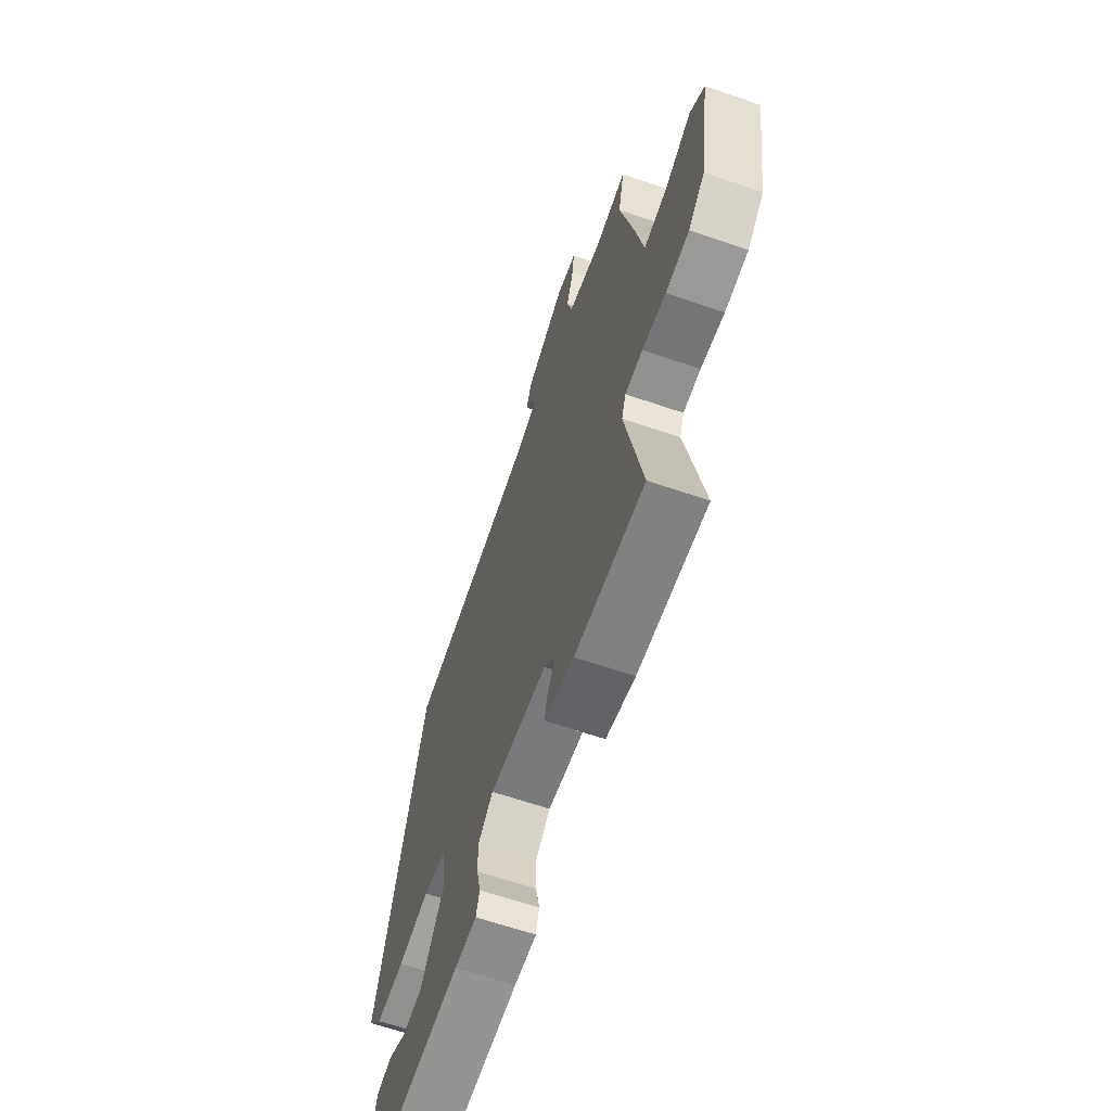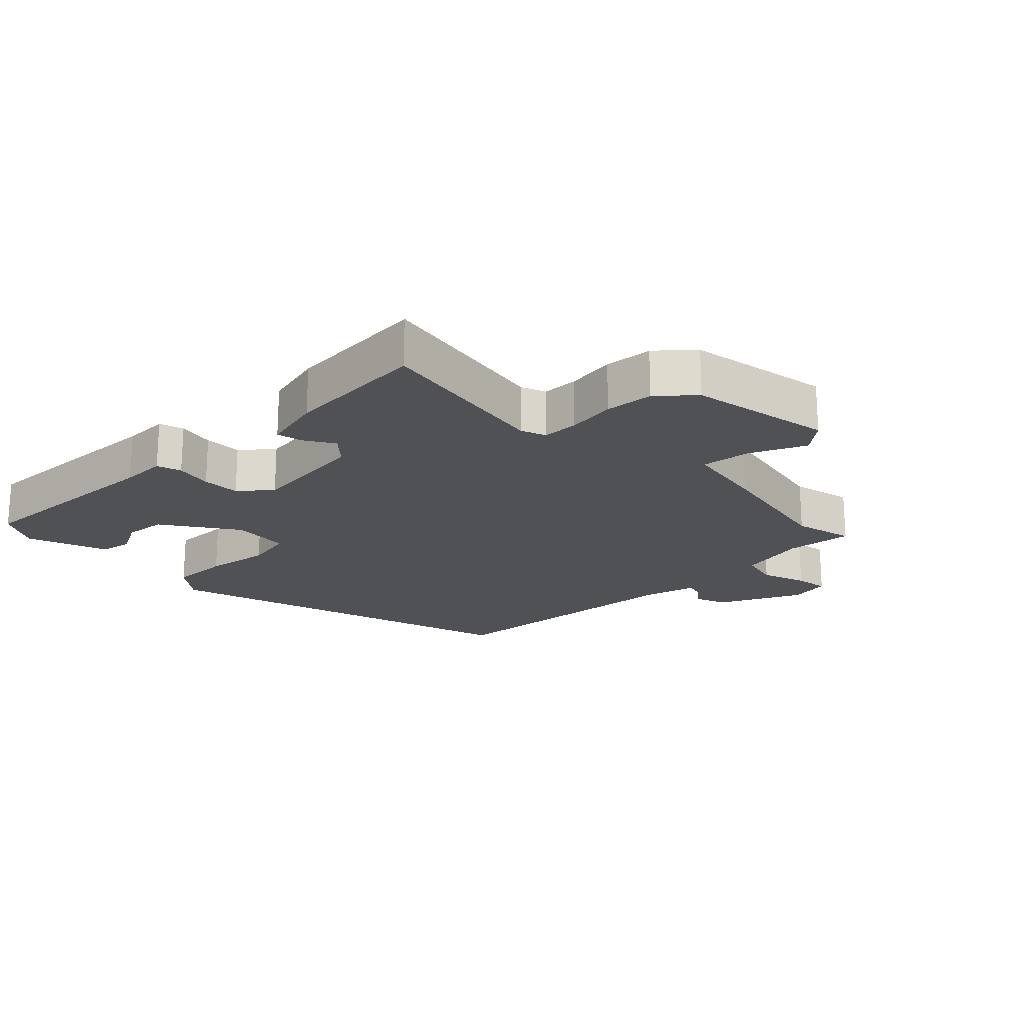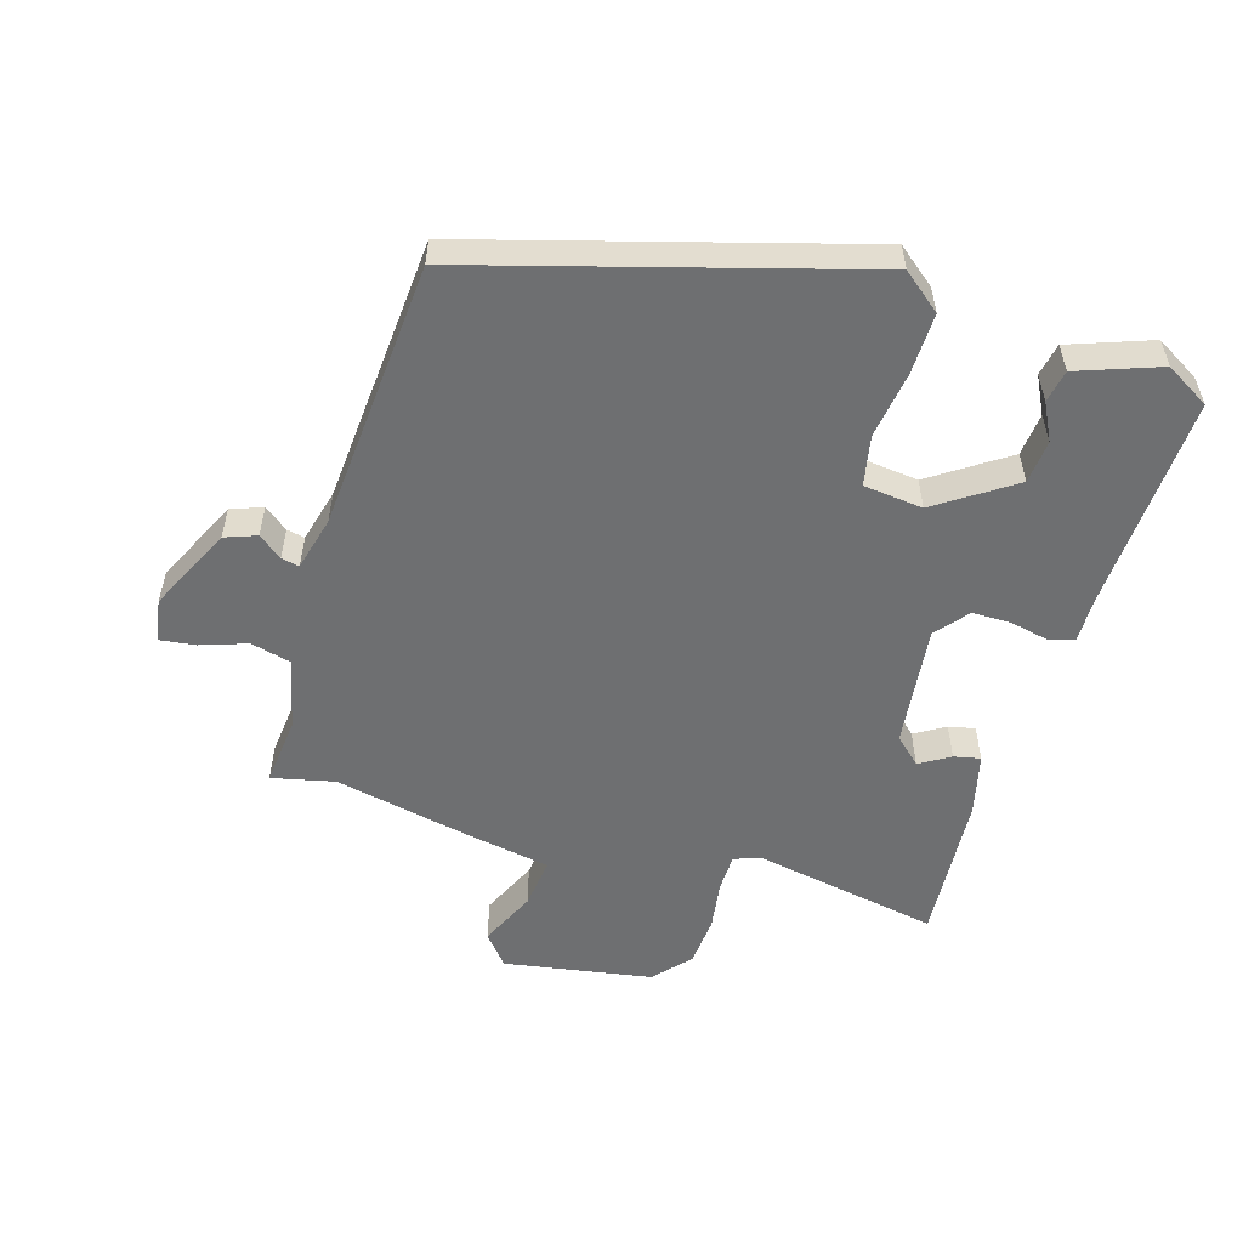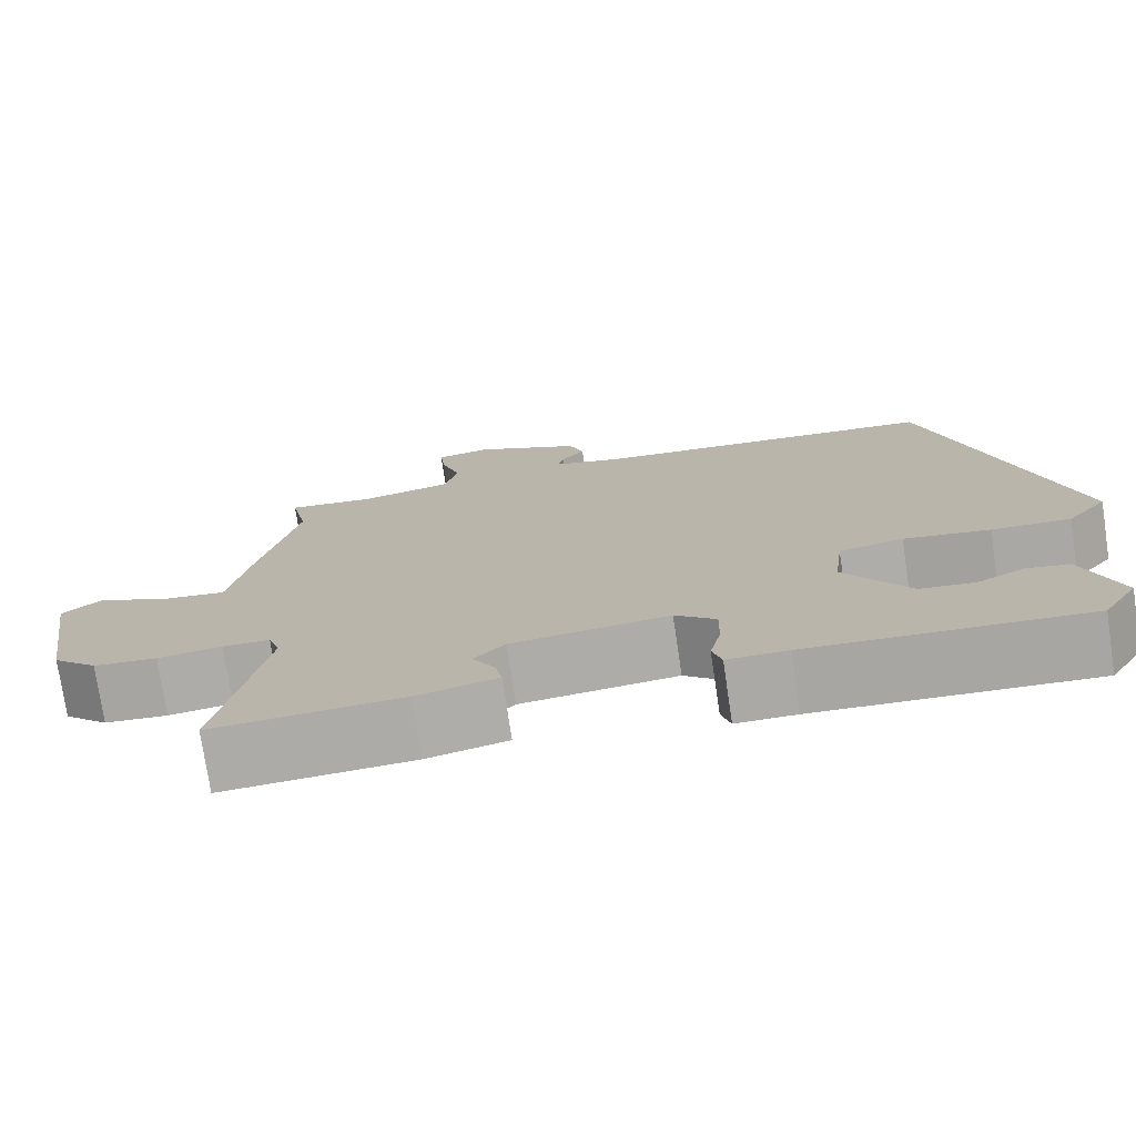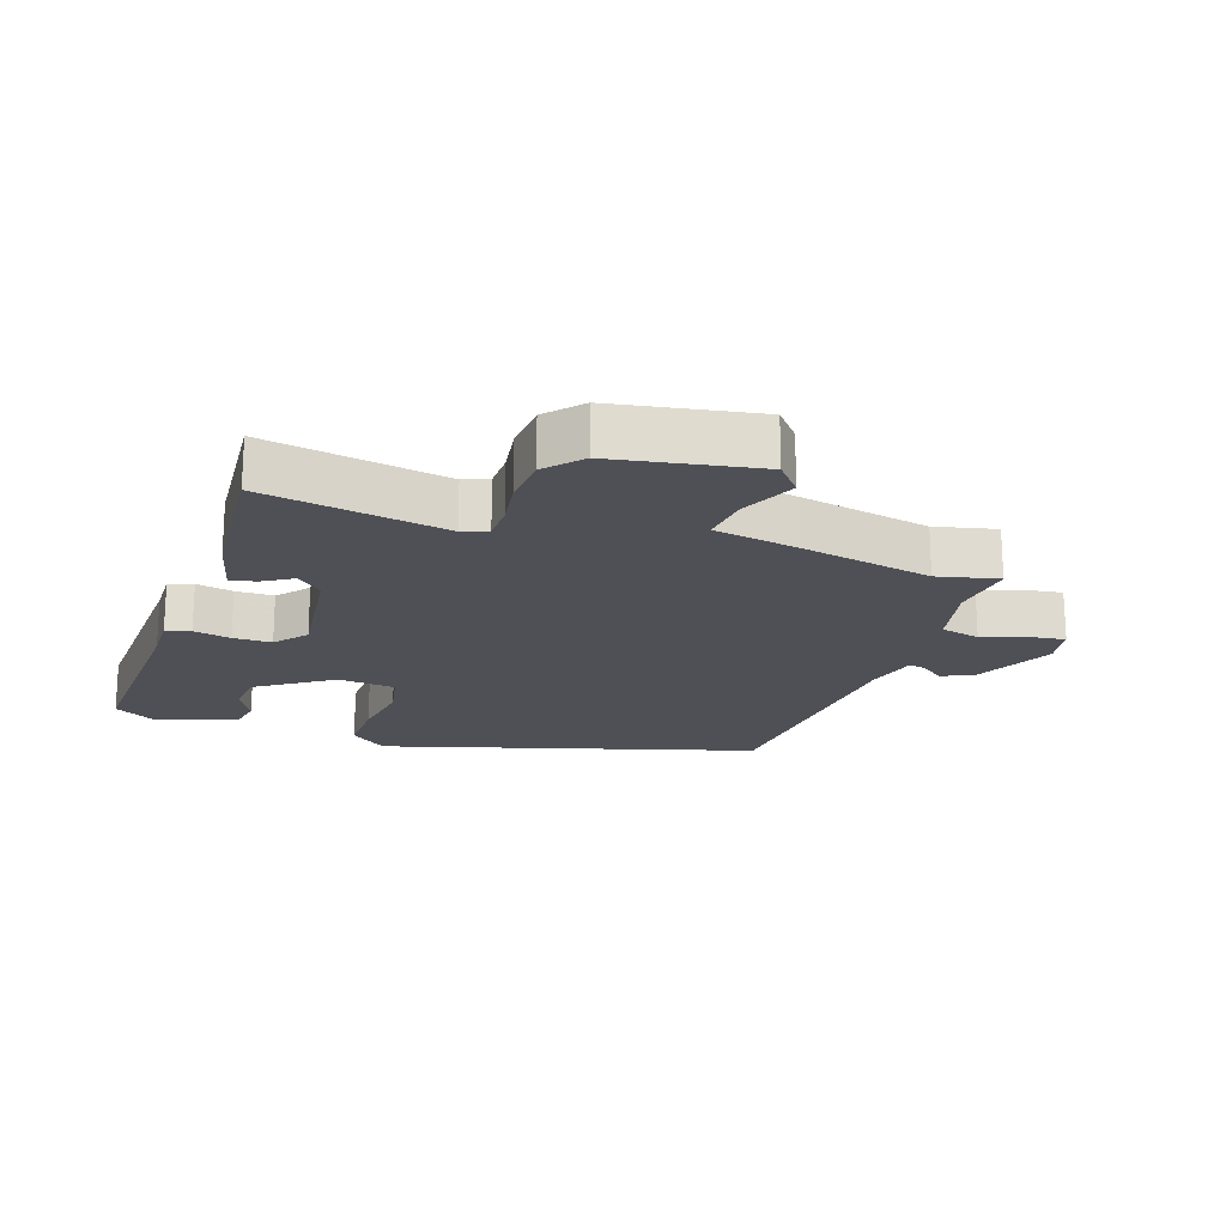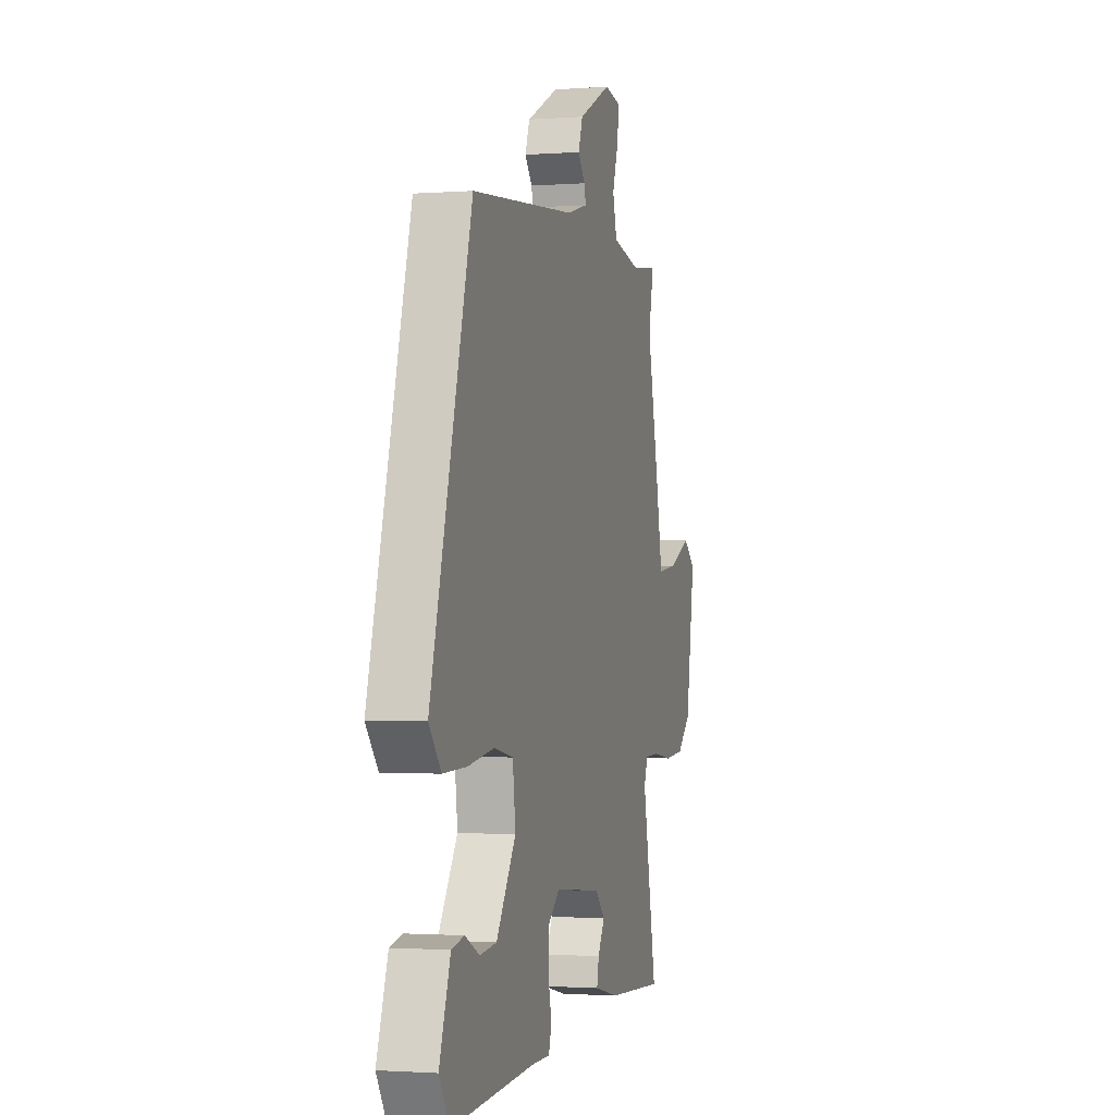
<metadata>
{"format":"obj","ext":"obj","renderer":"f3d","projection":"perspective","resolution":1024,"background":"white","views":[{"elev":-63.8,"azim":-109.1,"up":"+Z"},{"elev":-19.8,"azim":-134.7,"up":"+Y"},{"elev":-54.6,"azim":74.0,"up":"+Y"},{"elev":-75.4,"azim":8.5,"up":"+Z"},{"elev":-19.3,"azim":-107.7,"up":"+Y"},{"elev":-1.5,"azim":105.3,"up":"+Z"}]}
</metadata>
<code>
v 0.433 0.07 -0.503
v 0.11 0.07 -0.484
v 0.039 0.07 -0.484
v 0.028 0.07 -0.446
v 0.041 0.07 -0.389
v 0.042 0.07 -0.33
v -0.006 0.07 -0.289
v -0.191 0.07 -0.308
v -0.228 0.07 -0.347
v -0.201 0.07 -0.393
v -0.193 0.07 -0.433
v -0.288 0.07 -0.455
v -0.512 0.07 -0.468
v -0.457 0.07 -0.188
v -0.471 0.07 -0.149
v -0.527 0.07 -0.147
v -0.603 0.07 -0.157
v -0.678 0.07 -0.15
v -0.731 0.07 -0.101
v -0.766 0.07 0.122
v -0.719 0.07 0.16
v -0.634 0.07 0.12
v -0.558 0.07 0.11
v -0.533 0.07 0.238
v -0.488 0.07 0.442
v -0.508 0.07 0.536
v -0.405 0.07 0.524
v -0.297 0.07 0.547
v -0.281 0.07 0.608
v -0.304 0.07 0.678
v -0.31 0.07 0.731
v -0.246 0.07 0.742
v -0.119 0.07 0.679
v -0.102 0.07 0.631
v -0.13 0.07 0.596
v -0.136 0.07 0.569
v -0.055 0.07 0.547
v 0.352 0.07 0.511
v 0.51 0.07 -0.067
v 0.463 0.07 -0.124
v 0.371 0.07 -0.121
v 0.27 0.07 -0.105
v 0.195 0.07 -0.119
v 0.184 0.07 -0.208
v 0.26 0.07 -0.324
v 0.325 0.07 -0.331
v 0.381 0.07 -0.303
v 0.43 0.07 -0.313
v 0.473 0.07 -0.437
v 0.433 0 -0.503
v 0.11 0 -0.484
v 0.039 0 -0.484
v 0.028 0 -0.446
v 0.041 0 -0.389
v 0.042 0 -0.33
v -0.006 0 -0.289
v -0.191 0 -0.308
v -0.228 0 -0.347
v -0.201 0 -0.393
v -0.193 0 -0.433
v -0.288 0 -0.455
v -0.512 0 -0.468
v -0.457 0 -0.188
v -0.471 0 -0.149
v -0.527 0 -0.147
v -0.603 0 -0.157
v -0.678 0 -0.15
v -0.731 0 -0.101
v -0.766 0 0.122
v -0.719 0 0.16
v -0.634 0 0.12
v -0.558 0 0.11
v -0.533 0 0.238
v -0.488 0 0.442
v -0.508 0 0.536
v -0.405 0 0.524
v -0.297 0 0.547
v -0.281 0 0.608
v -0.304 0 0.678
v -0.31 0 0.731
v -0.246 0 0.742
v -0.119 0 0.679
v -0.102 0 0.631
v -0.13 0 0.596
v -0.136 0 0.569
v -0.055 0 0.547
v 0.352 0 0.511
v 0.51 0 -0.067
v 0.463 0 -0.124
v 0.371 0 -0.121
v 0.27 0 -0.105
v 0.195 0 -0.119
v 0.184 0 -0.208
v 0.26 0 -0.324
v 0.325 0 -0.331
v 0.381 0 -0.303
v 0.43 0 -0.313
v 0.473 0 -0.437
f 49 1 2
f 48 49 2
f 47 48 2
f 46 47 2
f 3 4 5
f 2 3 5
f 46 2 5
f 45 46 5
f 44 45 5 6
f 43 44 6 7
f 40 41 42
f 39 40 42
f 38 39 42
f 37 38 42
f 36 37 42 43
f 33 34 35
f 32 33 35
f 31 32 35
f 30 31 35
f 29 30 35
f 28 29 35 36
f 43 7 8
f 36 43 8
f 28 36 8
f 27 28 8
f 23 24 25
f 20 21 22
f 19 20 22
f 18 19 22
f 17 18 22
f 16 17 22
f 15 16 22 23
f 14 15 23 25
f 12 13 14
f 11 12 14
f 10 11 14
f 9 10 14
f 27 8 9
f 26 27 9
f 25 26 9
f 9 14 25
f 51 50 98
f 51 98 97
f 51 97 96
f 51 96 95
f 54 53 52
f 54 52 51
f 54 51 95
f 54 95 94
f 55 54 94 93
f 56 55 93 92
f 91 90 89
f 91 89 88
f 91 88 87
f 91 87 86
f 92 91 86 85
f 84 83 82
f 84 82 81
f 84 81 80
f 84 80 79
f 84 79 78
f 85 84 78 77
f 57 56 92
f 57 92 85
f 57 85 77
f 57 77 76
f 74 73 72
f 71 70 69
f 71 69 68
f 71 68 67
f 71 67 66
f 71 66 65
f 72 71 65 64
f 74 72 64 63
f 63 62 61
f 63 61 60
f 63 60 59
f 63 59 58
f 58 57 76
f 58 76 75
f 58 75 74
f 74 63 58
f 1 50 51 2
f 2 51 52 3
f 3 52 53 4
f 4 53 54 5
f 5 54 55 6
f 6 55 56 7
f 7 56 57 8
f 8 57 58 9
f 9 58 59 10
f 10 59 60 11
f 11 60 61 12
f 12 61 62 13
f 13 62 63 14
f 14 63 64 15
f 15 64 65 16
f 16 65 66 17
f 17 66 67 18
f 18 67 68 19
f 19 68 69 20
f 20 69 70 21
f 21 70 71 22
f 22 71 72 23
f 23 72 73 24
f 24 73 74 25
f 25 74 75 26
f 26 75 76 27
f 27 76 77 28
f 28 77 78 29
f 29 78 79 30
f 30 79 80 31
f 31 80 81 32
f 32 81 82 33
f 33 82 83 34
f 34 83 84 35
f 35 84 85 36
f 36 85 86 37
f 37 86 87 38
f 38 87 88 39
f 39 88 89 40
f 40 89 90 41
f 41 90 91 42
f 42 91 92 43
f 43 92 93 44
f 44 93 94 45
f 45 94 95 46
f 46 95 96 47
f 47 96 97 48
f 48 97 98 49
f 49 98 50 1

</code>
